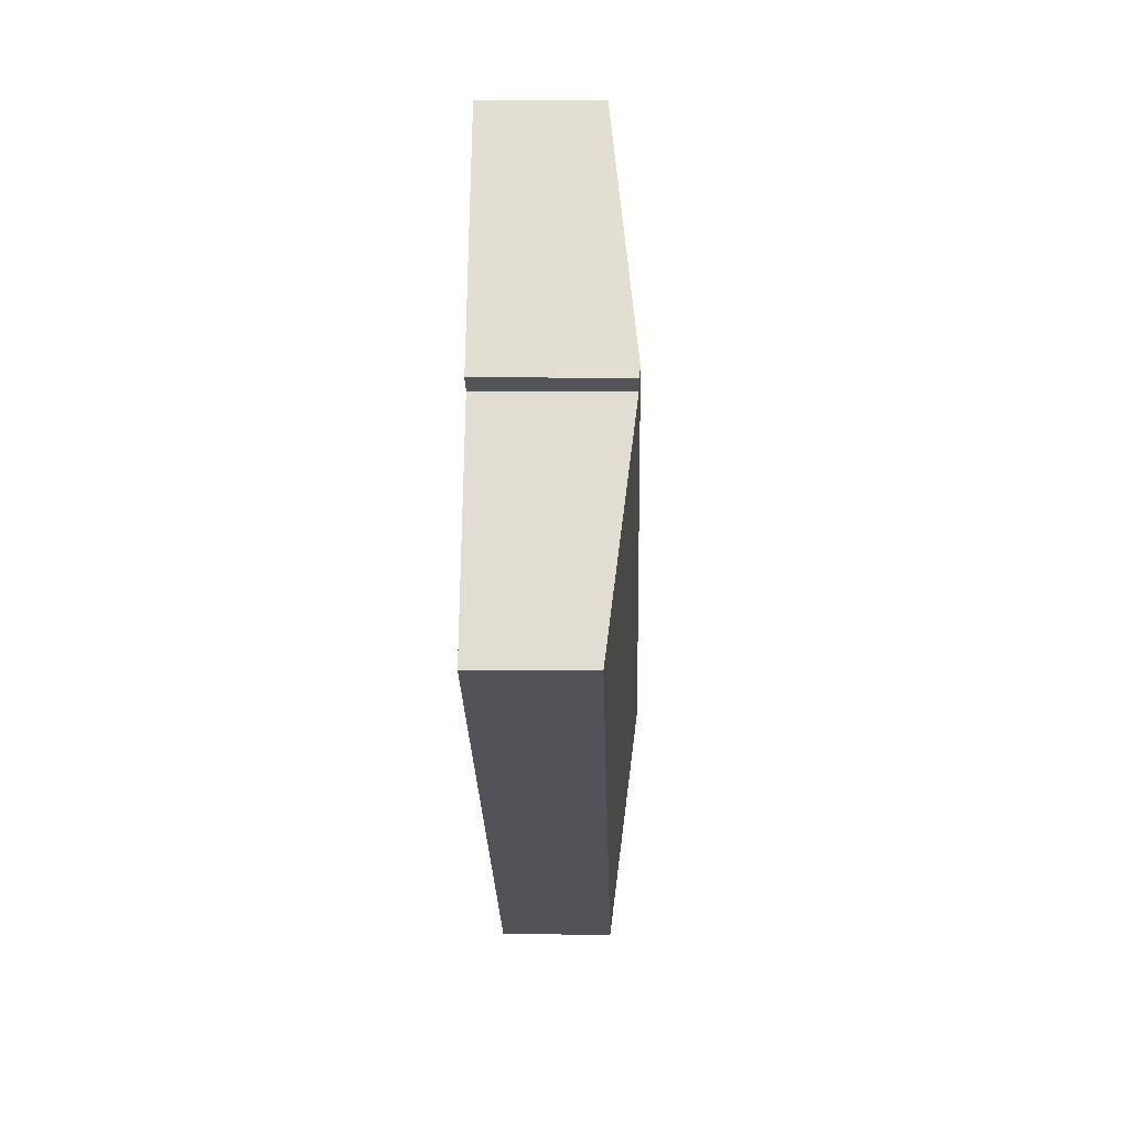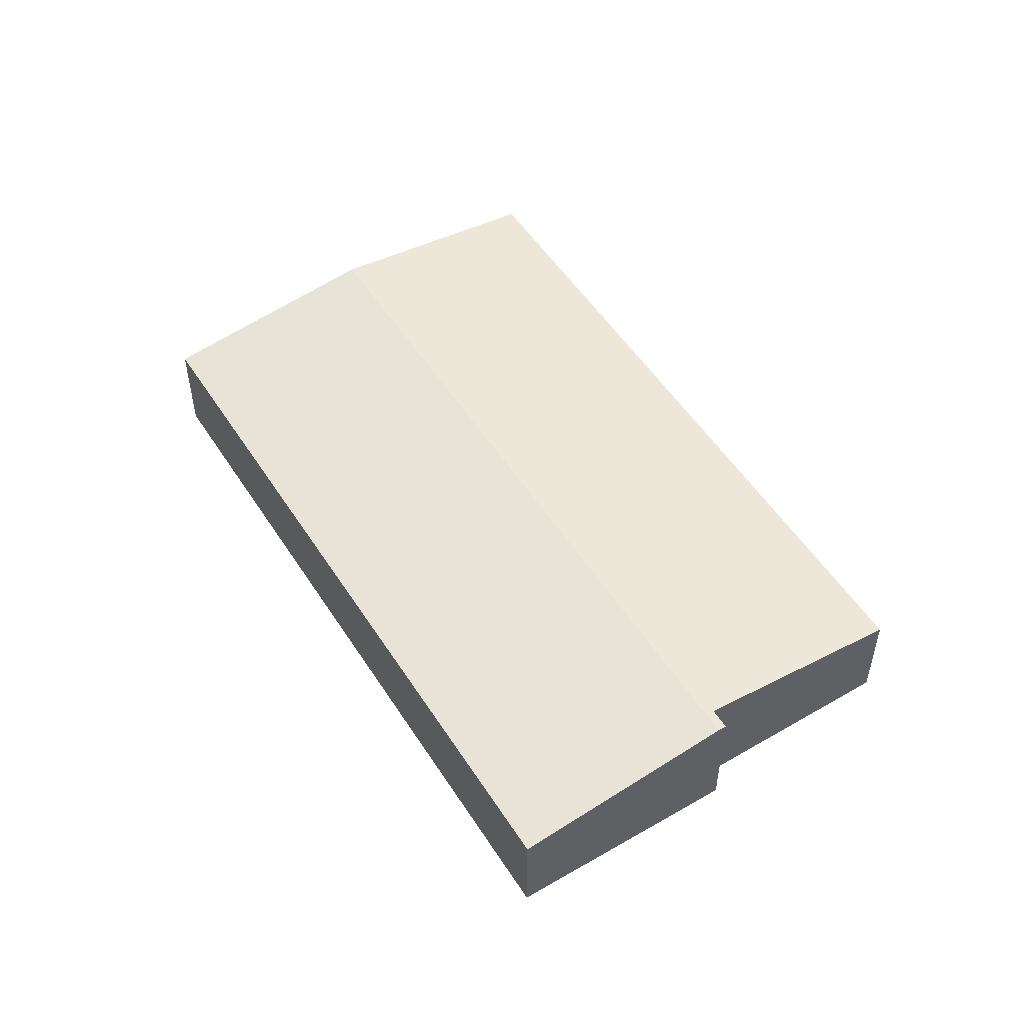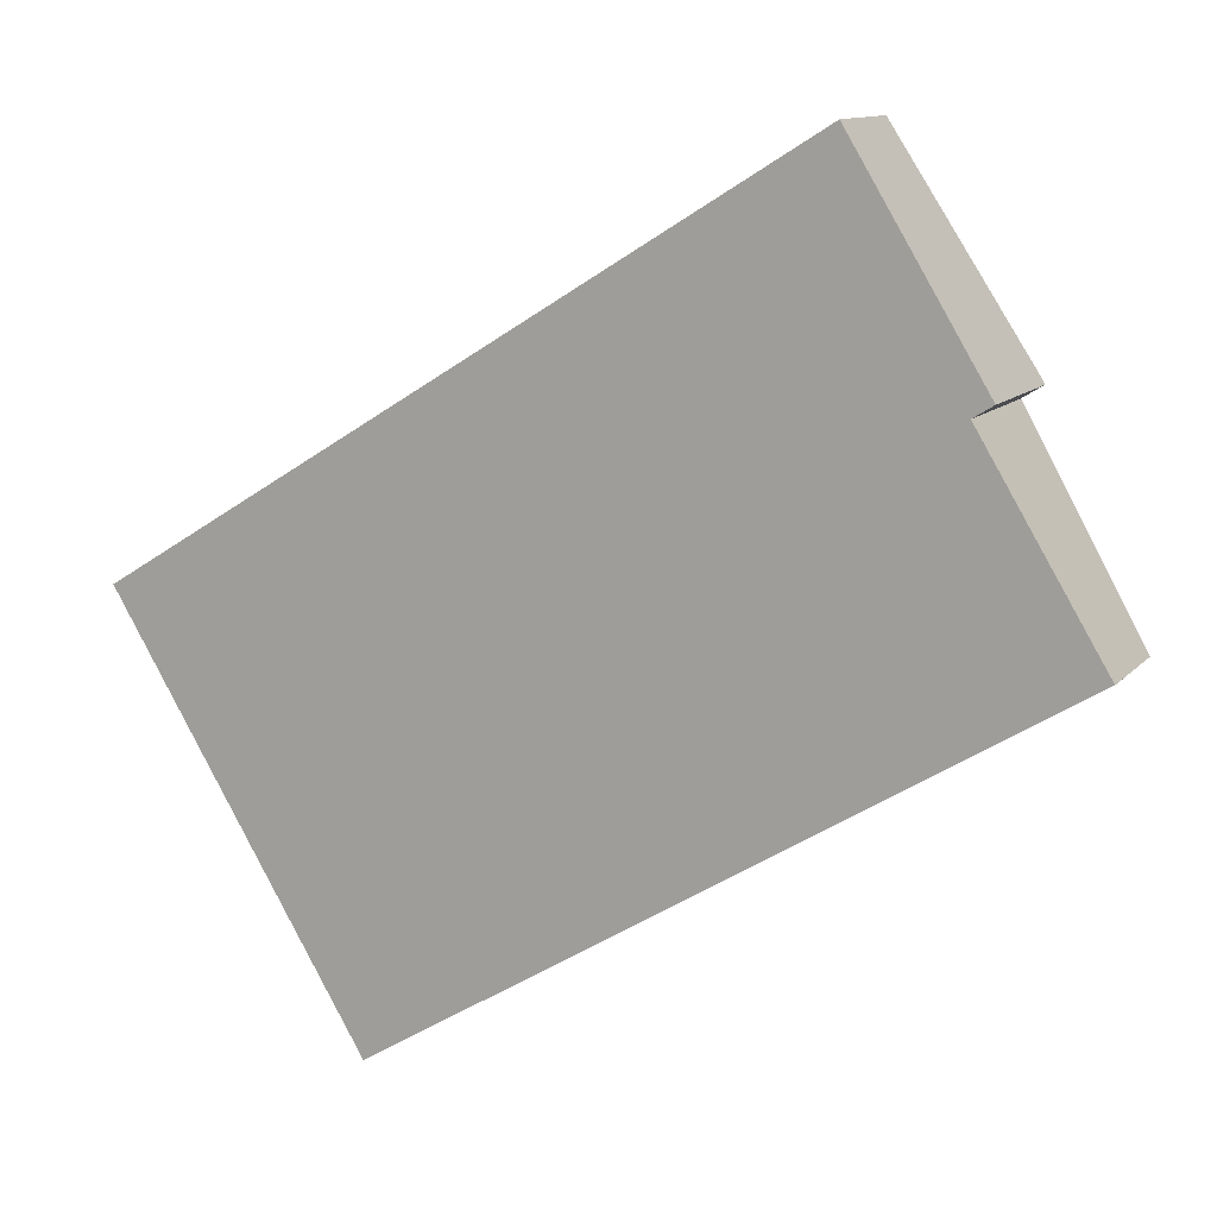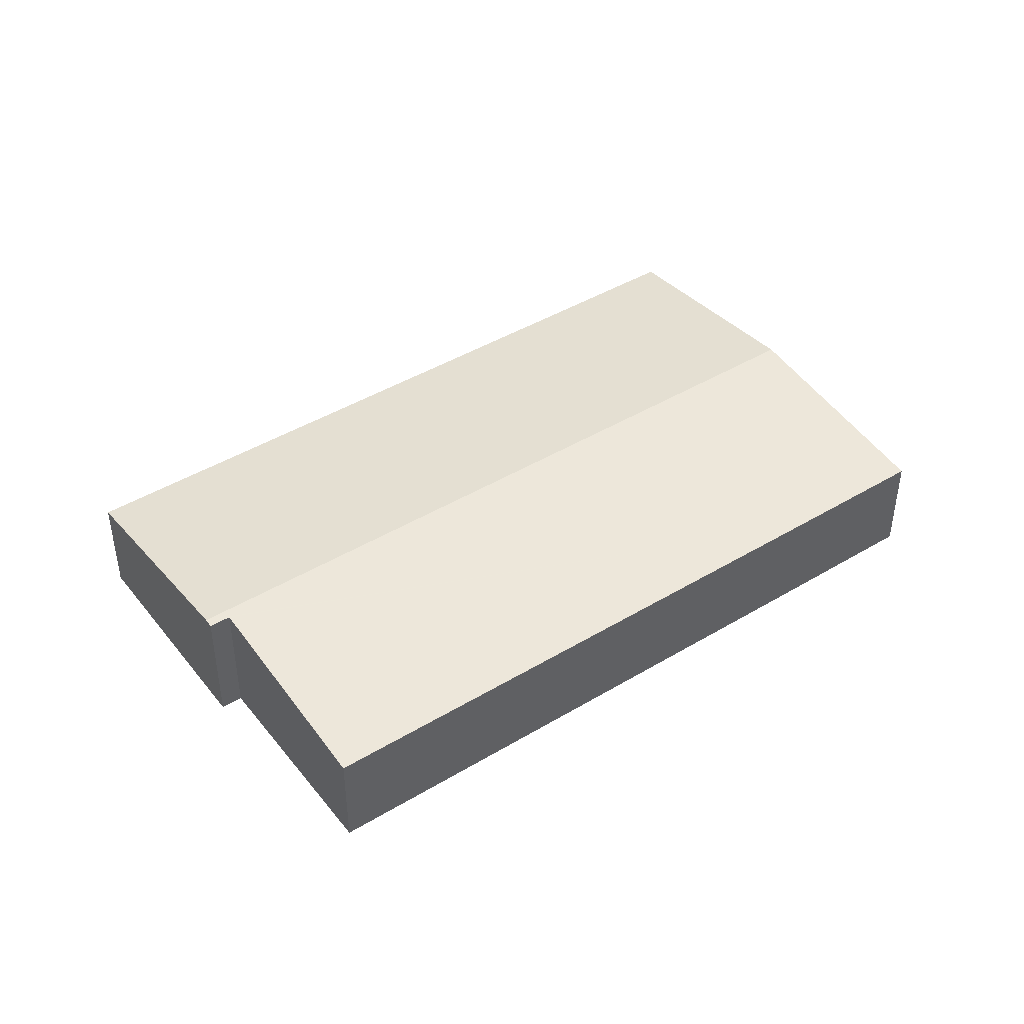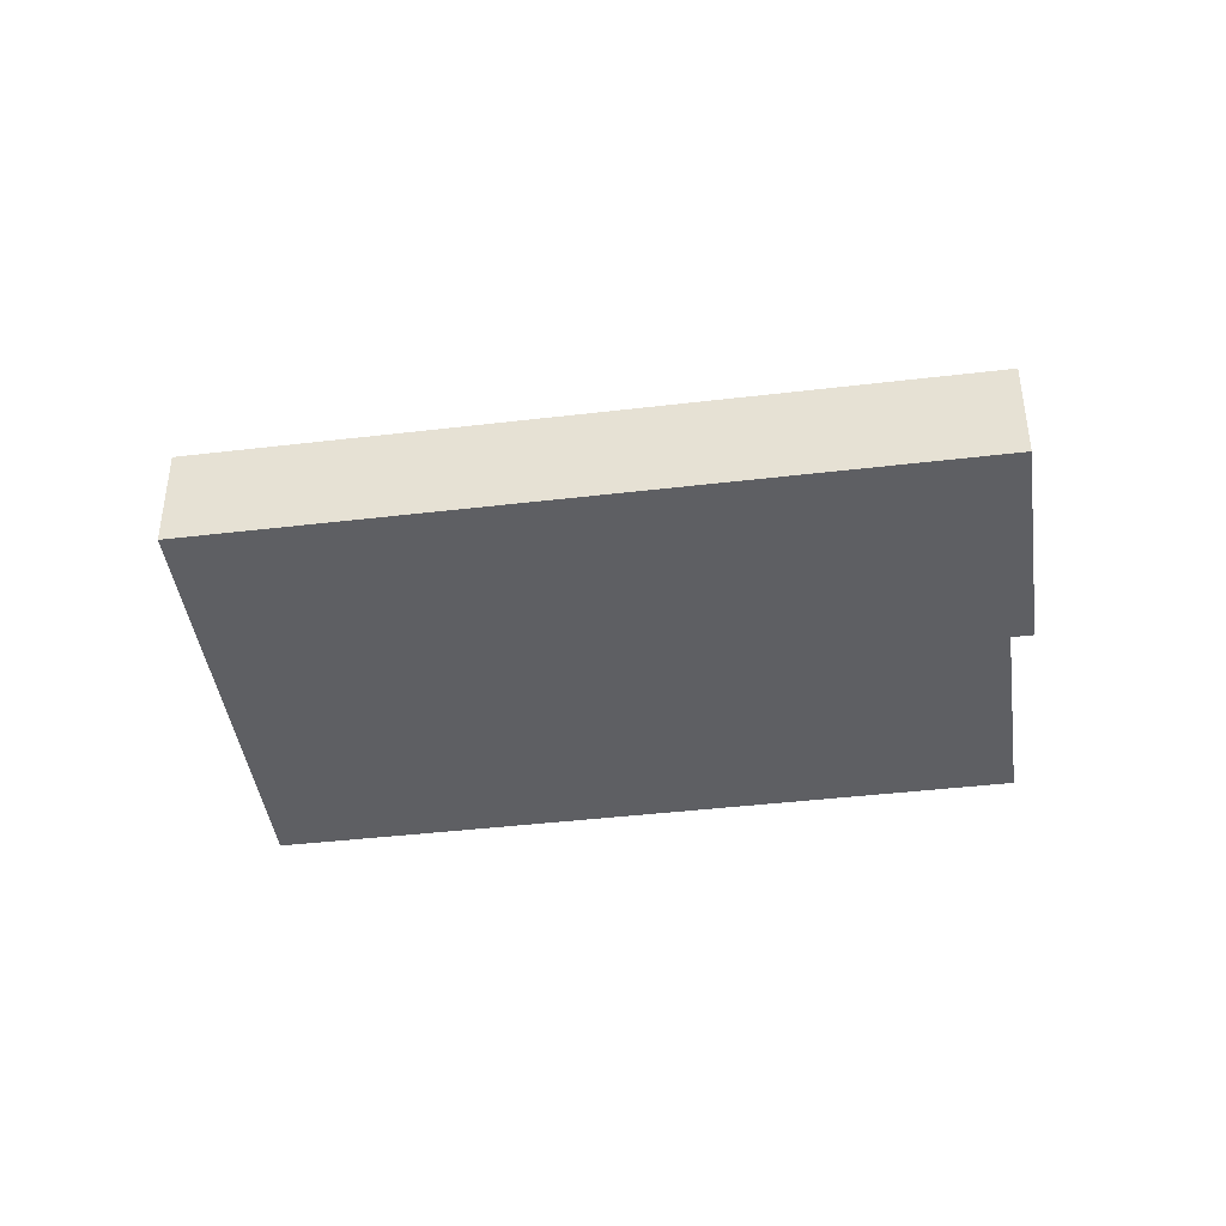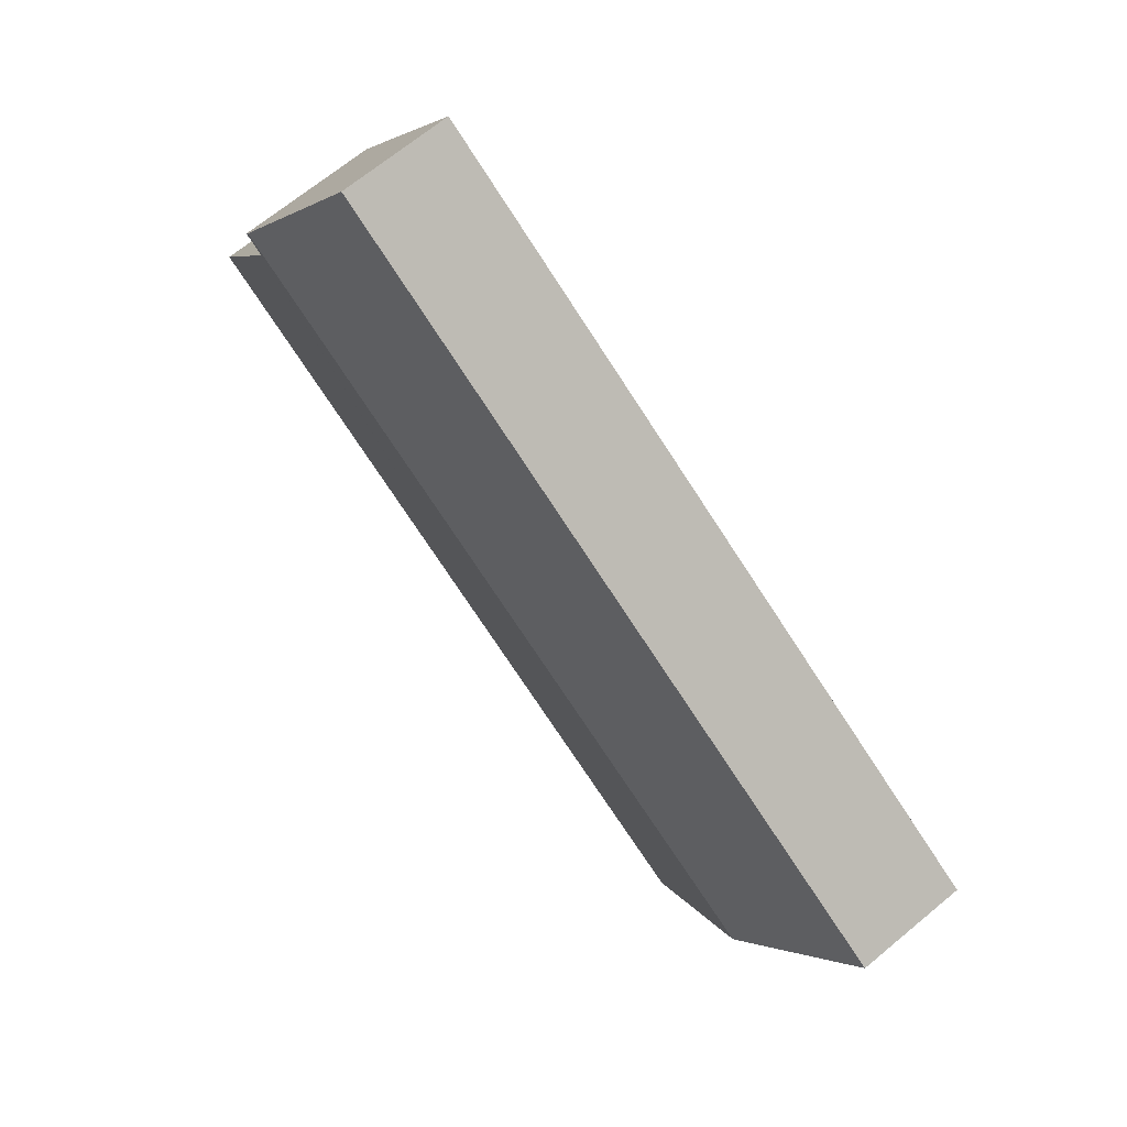
<metadata>
{"format":"obj","ext":"obj","renderer":"f3d","projection":"perspective","resolution":1024,"background":"white","views":[{"elev":9.0,"azim":91.5,"up":"+Z"},{"elev":52.4,"azim":26.6,"up":"+Y"},{"elev":11.7,"azim":24.6,"up":"+Z"},{"elev":44.0,"azim":113.3,"up":"+Y"},{"elev":-41.8,"azim":-23.4,"up":"+Y"},{"elev":67.5,"azim":-129.8,"up":"+Z"}]}
</metadata>
<code>
v  30.86 5.186 8.201
v  31.05 5.145 7.89
v  30.3 5.144 7.426
v  14.82 4.162 -12.43
v  34.89 4.159 -0.127
v  4.742 5.186 -7.858
v  9.473 4.164 -15.7
v  0 4.162 2.548e-16
v  0.105 4.162 0.064
v  26.07 4.162 16.03
v  9.473 9.612e-16 -15.7
v  4.742 4.812e-16 -7.858
v  0 0 0
v  26.07 -9.817e-16 16.03
v  0.105 -3.919e-18 0.064
v  30.86 -5.022e-16 8.201
v  31.05 -4.831e-16 7.89
v  30.3 -4.547e-16 7.426
v  34.89 7.777e-18 -0.127
v  14.82 7.614e-16 -12.43
g defaultobject
f 1 2 3
f 4 3 5
f 1 3 4
f 6 4 7
f 4 6 1
f 8 1 6
f 1 8 9
f 1 9 10
f 11 6 7
f 6 11 12
f 6 12 8
f 8 12 13
f 13 9 8
f 9 13 10
f 10 13 14
f 14 13 15
f 14 1 10
f 1 14 16
f 1 16 2
f 2 16 17
f 18 5 3
f 5 18 19
f 17 3 2
f 3 17 18
f 4 11 7
f 11 4 20
f 20 4 5
f 20 5 19
f 15 16 14
f 16 15 17
f 17 15 18
f 18 15 19
f 19 15 20
f 20 15 11
f 11 15 13
f 11 13 12

</code>
